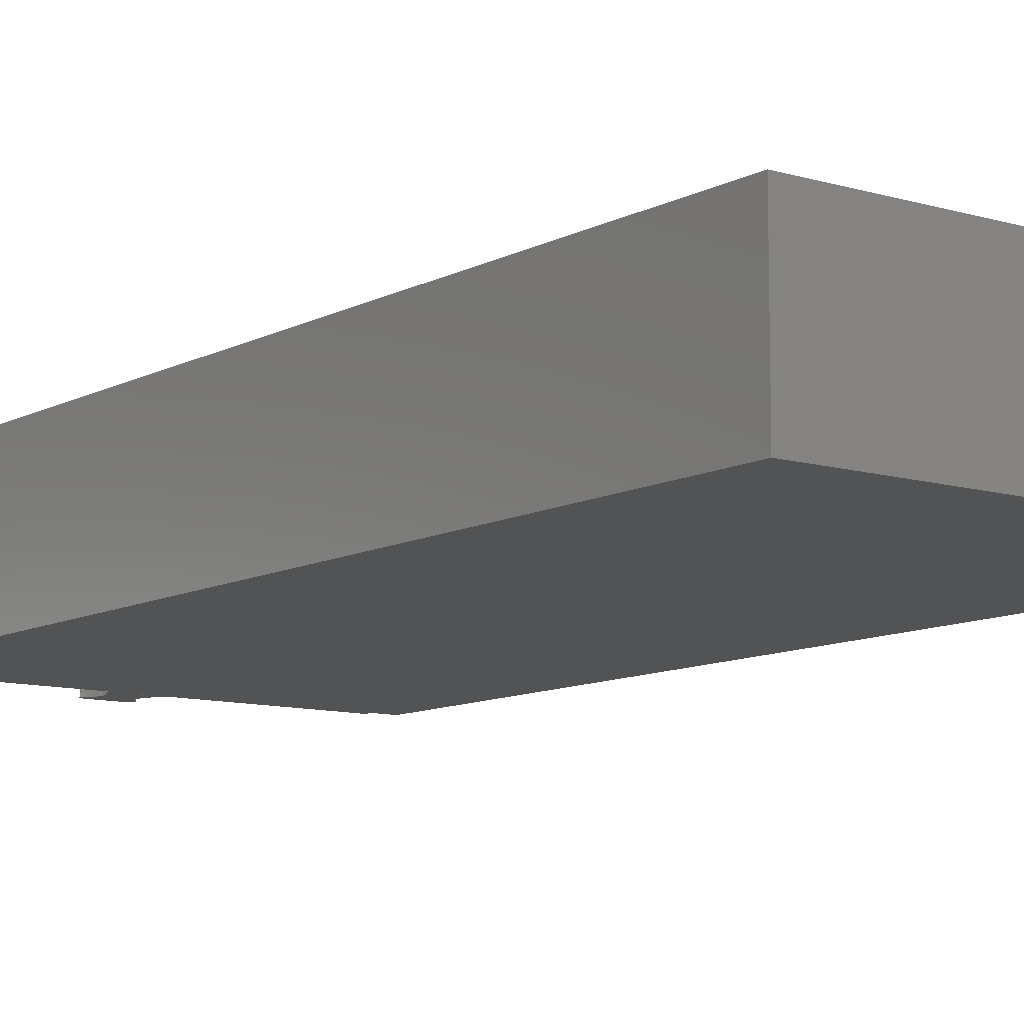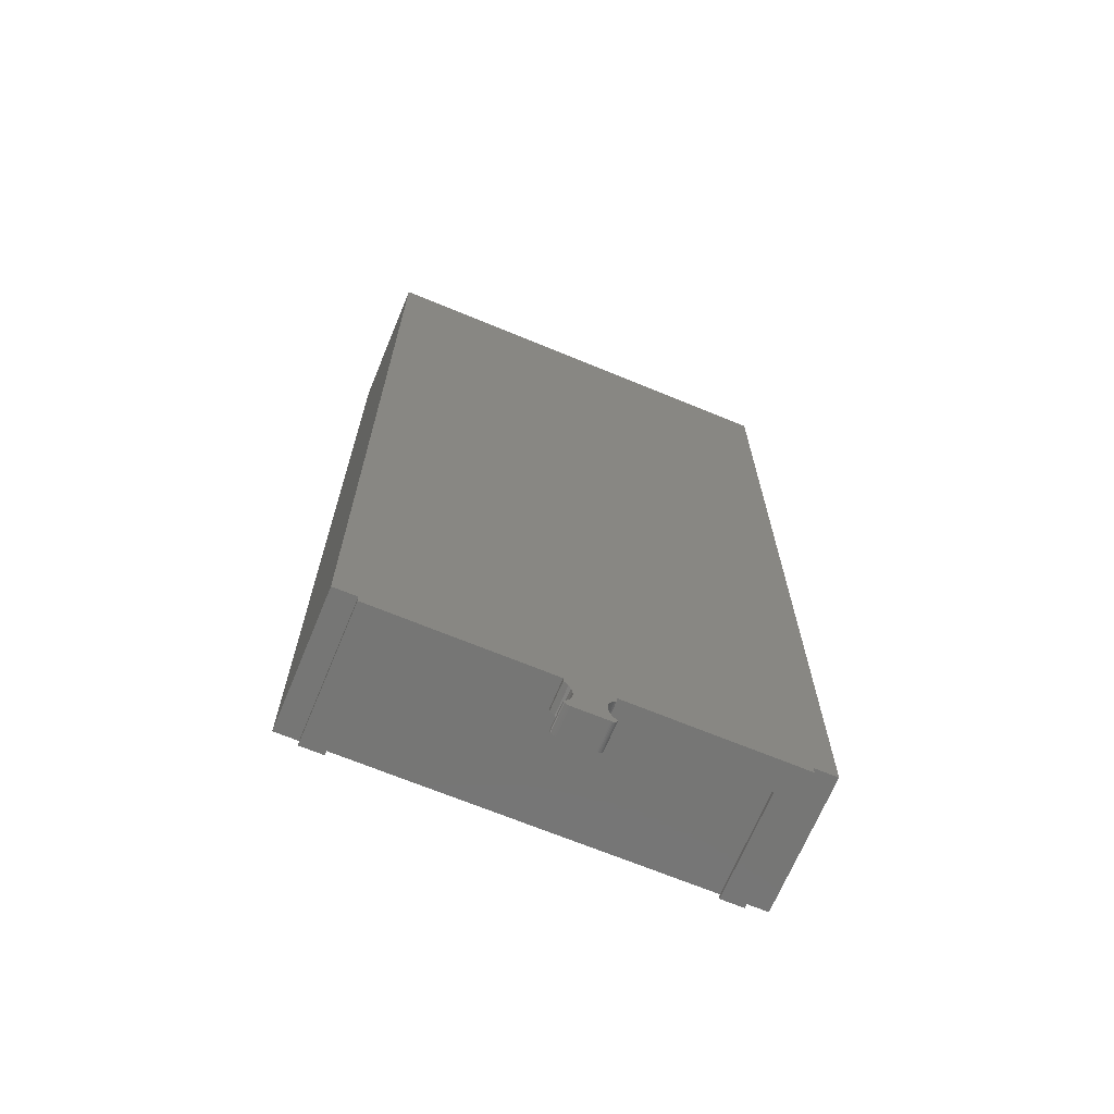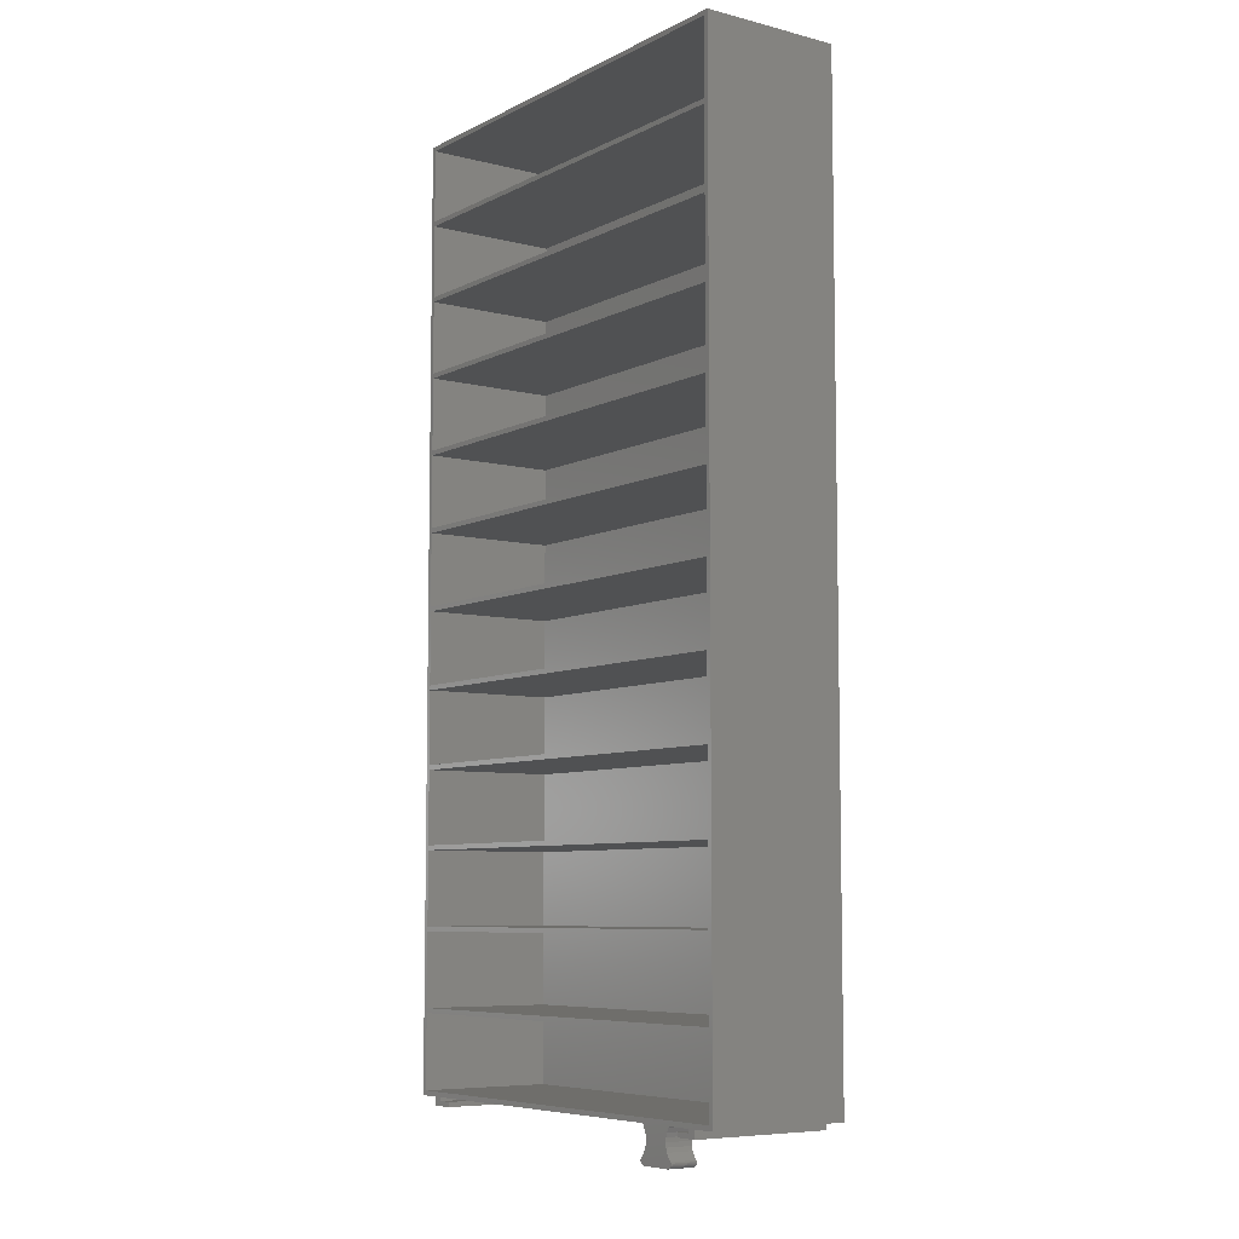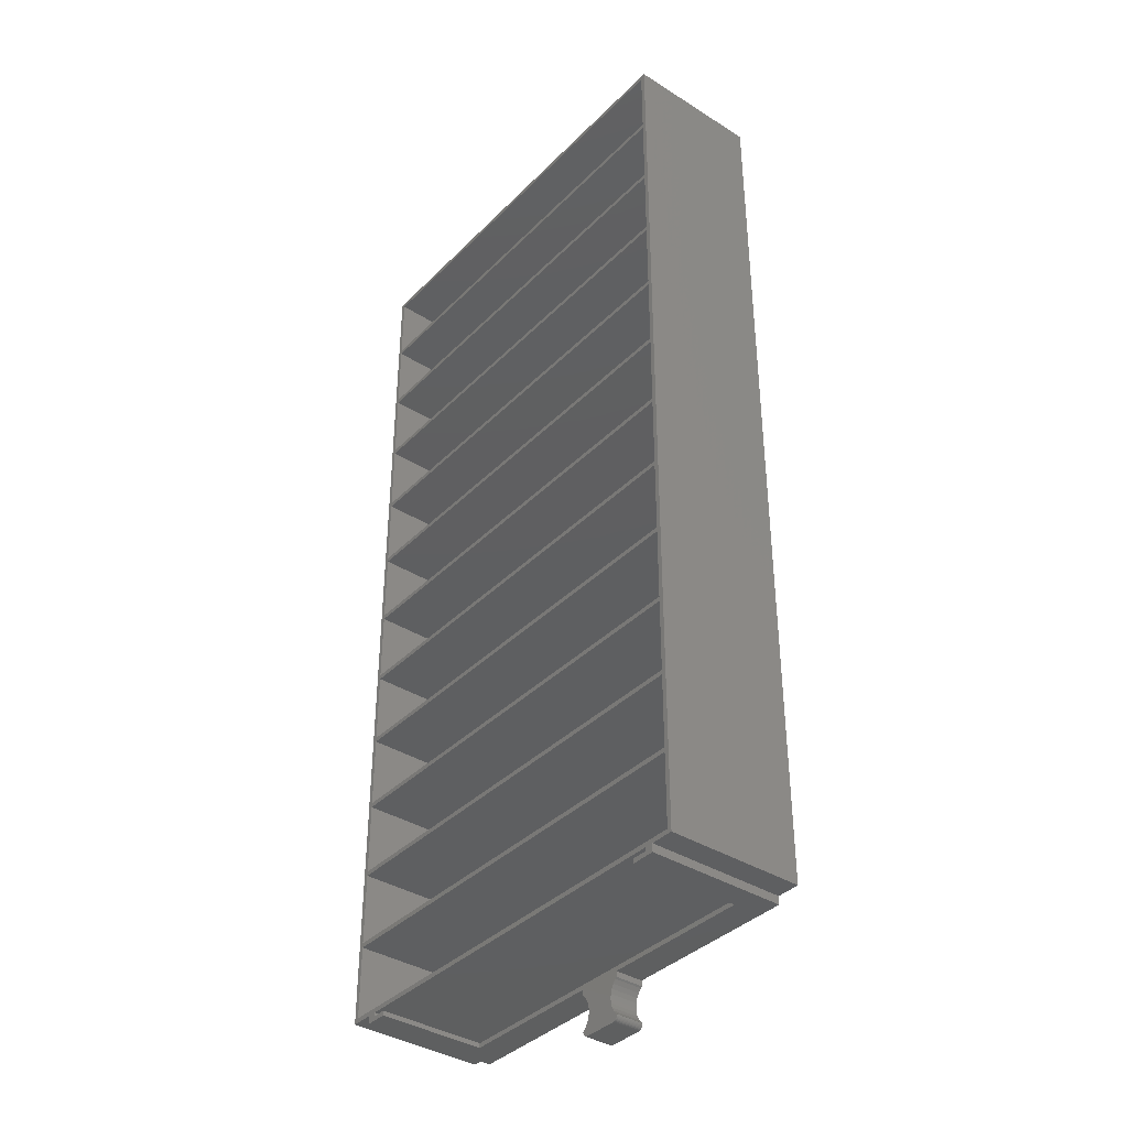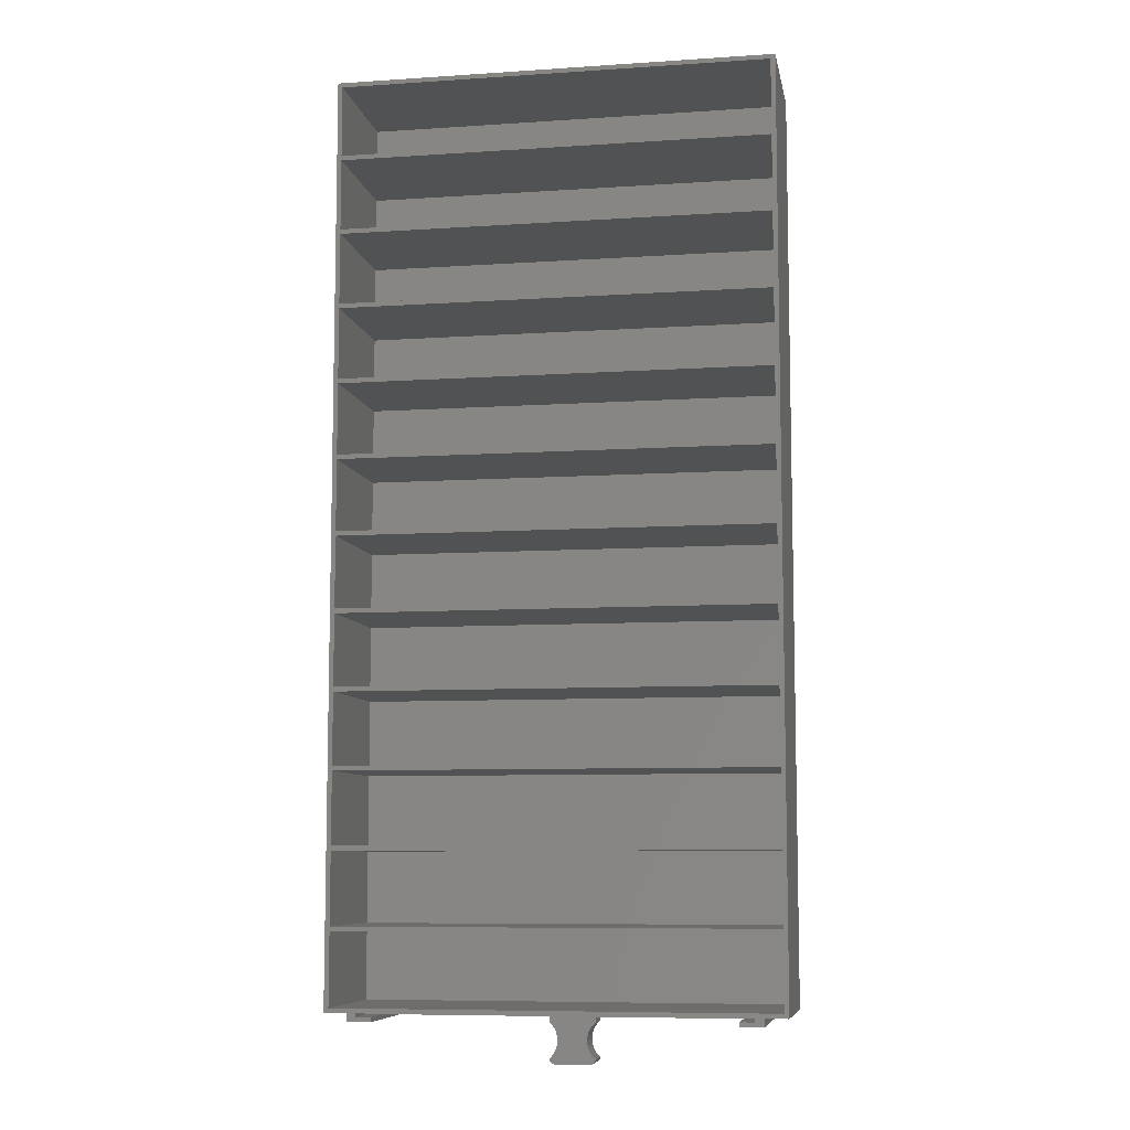
<metadata>
{"format":"stl","ext":"stl","renderer":"f3d","projection":"perspective","resolution":1024,"background":"white","views":[{"elev":-10.2,"azim":142.8,"up":"+Z"},{"elev":-68.3,"azim":157.5,"up":"+Y"},{"elev":-7.1,"azim":54.2,"up":"+Y"},{"elev":-37.9,"azim":51.3,"up":"+Y"},{"elev":-8.1,"azim":10.3,"up":"+Y"}]}
</metadata>
<code>
# stl→obj: 270 verts, 532 faces
v -34.3 -81.4 0
v -34.3 -81.4 5
v -34.3 -81.4 23.8
v -34.3 -80.6 23.8
v -34.3 -80 23.8
v -34.3 -80 0
v 34.3 -81.4 5
v 34.3 -81.4 0
v 34.3 -80 0
v 34.3 -80 23.8
v 34.3 -80.6 23.8
v 34.3 -81.4 23.8
v 38.3 80 0
v 38.3 -80 0
v -38.3 -80 0
v -38.3 80 0
v 3.986 -81.4 0
v 3.996 -81.4 0
v 4 -81.41 0
v 4 -82.35 0
v 3.732 -82.57 0
v -3.732 -82.57 0
v -4 -82.35 0
v -4 -81.41 0
v -3.998 -81.4 0
v -3.99 -81.4 0
v 3.234 -83.18 0
v -3.234 -83.18 0
v 2.864 -83.87 0
v -2.864 -83.87 0
v 2.637 -84.62 0
v -2.637 -84.62 0
v 2.56 -85.4 0
v -2.56 -85.4 0
v 2.637 -86.18 0
v -2.637 -86.18 0
v 2.864 -86.93 0
v -2.864 -86.93 0
v 3.234 -87.62 0
v -3.234 -87.62 0
v 3.732 -88.23 0
v -3.732 -88.23 0
v 3.996 -88.45 0
v 3.981 -88.6 0
v 3.924 -88.78 0
v 3.831 -88.96 0
v 3.707 -89.11 0
v 3.556 -89.23 0
v 3.383 -89.32 0
v 3.195 -89.38 0
v 3 -89.4 0
v -3 -89.4 0
v -3.195 -89.38 0
v -3.383 -89.32 0
v -3.556 -89.23 0
v -3.707 -89.11 0
v -3.831 -88.96 0
v -3.924 -88.78 0
v -3.981 -88.6 0
v -3.996 -88.45 0
v 30.3 -81.4 5
v -30.3 -81.4 5
v -30.3 -81.4 23.8
v 30.3 -81.4 23.8
v 32.8 -80.6 2
v 32.8 -80 2
v -32.8 -80 2
v -32.8 -80.6 2
v -32.8 -80 23.8
v -32.8 -80.6 23.8
v -32.8 -80.6 5
v 32.8 -80 23.8
v 32.8 -80.6 5
v 32.8 -80.6 23.8
v -30.3 -80.6 23.8
v -30.3 -80.6 5
v 30.3 -80.6 5
v 30.3 -80.6 23.8
v 38.3 -80 23.8
v 38.3 -79.2 23.8
v 37.5 -79.2 23.8
v -37.5 -79.2 23.8
v -38.3 -79.2 23.8
v -38.3 -80 23.8
v -37.5 -66.73 23.8
v -38.3 -66.73 23.8
v 38.3 -66.73 23.8
v 37.5 -66.73 23.8
v 38.3 -65.93 23.8
v 37.5 -65.93 23.8
v -37.5 -65.93 23.8
v -38.3 -65.93 23.8
v -37.5 -53.47 23.8
v -38.3 -53.47 23.8
v 38.3 -53.47 23.8
v 37.5 -53.47 23.8
v 38.3 -52.67 23.8
v 37.5 -52.67 23.8
v -37.5 -52.67 23.8
v -38.3 -52.67 23.8
v -37.5 -40.2 23.8
v -38.3 -40.2 23.8
v 38.3 -40.2 23.8
v 37.5 -40.2 23.8
v 38.3 -39.4 23.8
v 37.5 -39.4 23.8
v -37.5 -39.4 23.8
v -38.3 -39.4 23.8
v -37.5 -26.93 23.8
v -38.3 -26.93 23.8
v 38.3 -26.93 23.8
v 37.5 -26.93 23.8
v 38.3 -26.13 23.8
v 37.5 -26.13 23.8
v -37.5 -26.13 23.8
v -38.3 -26.13 23.8
v -37.5 -13.67 23.8
v -38.3 -13.67 23.8
v 38.3 -13.67 23.8
v 37.5 -13.67 23.8
v 38.3 -12.87 23.8
v 37.5 -12.87 23.8
v -37.5 -12.87 23.8
v -38.3 -12.87 23.8
v -37.5 -0.4 23.8
v -38.3 -0.4 23.8
v 38.3 -0.4 23.8
v 37.5 -0.4 23.8
v 38.3 0.4 23.8
v 37.5 0.4 23.8
v -37.5 0.4 23.8
v -38.3 0.4 23.8
v -37.5 12.87 23.8
v -38.3 12.87 23.8
v 38.3 12.87 23.8
v 37.5 12.87 23.8
v 38.3 13.67 23.8
v 37.5 13.67 23.8
v -37.5 13.67 23.8
v -38.3 13.67 23.8
v -37.5 26.13 23.8
v -38.3 26.13 23.8
v 38.3 26.13 23.8
v 37.5 26.13 23.8
v 38.3 26.93 23.8
v 37.5 26.93 23.8
v -37.5 26.93 23.8
v -38.3 26.93 23.8
v -37.5 39.4 23.8
v -38.3 39.4 23.8
v 38.3 39.4 23.8
v 37.5 39.4 23.8
v 38.3 40.2 23.8
v 37.5 40.2 23.8
v -37.5 40.2 23.8
v -38.3 40.2 23.8
v -37.5 52.67 23.8
v -38.3 52.67 23.8
v 38.3 52.67 23.8
v 37.5 52.67 23.8
v 38.3 53.47 23.8
v 37.5 53.47 23.8
v -37.5 53.47 23.8
v -38.3 53.47 23.8
v -37.5 65.93 23.8
v -38.3 65.93 23.8
v 38.3 65.93 23.8
v 37.5 65.93 23.8
v 38.3 66.73 23.8
v 37.5 66.73 23.8
v -37.5 66.73 23.8
v -38.3 66.73 23.8
v -37.5 79.2 23.8
v -38.3 79.2 23.8
v 38.3 79.2 23.8
v 37.5 79.2 23.8
v 38.3 80 23.8
v -38.3 80 23.8
v 37.5 -79.2 0.8
v 37.5 -66.73 0.8
v -37.5 -66.73 0.8
v -37.5 -79.2 0.8
v 37.5 -65.93 0.8
v 37.5 -53.47 0.8
v -37.5 -53.47 0.8
v -37.5 -65.93 0.8
v 37.5 -52.67 0.8
v 37.5 -40.2 0.8
v -37.5 -40.2 0.8
v -37.5 -52.67 0.8
v 37.5 -39.4 0.8
v 37.5 -26.93 0.8
v -37.5 -26.93 0.8
v -37.5 -39.4 0.8
v 37.5 -26.13 0.8
v 37.5 -13.67 0.8
v -37.5 -13.67 0.8
v -37.5 -26.13 0.8
v 37.5 -12.87 0.8
v 37.5 -0.4 0.8
v -37.5 -0.4 0.8
v -37.5 -12.87 0.8
v 37.5 0.4 0.8
v 37.5 12.87 0.8
v -37.5 12.87 0.8
v -37.5 0.4 0.8
v 37.5 13.67 0.8
v 37.5 26.13 0.8
v -37.5 26.13 0.8
v -37.5 13.67 0.8
v 37.5 26.93 0.8
v 37.5 39.4 0.8
v -37.5 39.4 0.8
v -37.5 26.93 0.8
v 37.5 40.2 0.8
v 37.5 52.67 0.8
v -37.5 52.67 0.8
v -37.5 40.2 0.8
v 37.5 53.47 0.8
v 37.5 65.93 0.8
v -37.5 65.93 0.8
v -37.5 53.47 0.8
v 37.5 66.73 0.8
v 37.5 79.2 0.8
v -37.5 79.2 0.8
v -37.5 66.73 0.8
v -3 -89.4 5
v -3.195 -89.38 5
v 3 -89.4 5
v 3.195 -89.38 5
v 3.383 -89.32 5
v 3.556 -89.23 5
v 3.707 -89.11 5
v 3.831 -88.96 5
v 3.924 -88.78 5
v 3.981 -88.6 5
v 3.996 -81.4 5
v 4 -81.41 5
v 3.986 -81.4 5
v -3.99 -81.4 5
v -3.998 -81.4 5
v -4 -81.41 5
v -3.924 -88.78 5
v -3.981 -88.6 5
v -3.831 -88.96 5
v -3.707 -89.11 5
v -3.556 -89.23 5
v -3.383 -89.32 5
v 3.234 -87.62 5
v 3.732 -88.23 5
v 2.864 -86.93 5
v 2.637 -86.18 5
v 2.56 -85.4 5
v 2.637 -84.62 5
v 2.864 -83.87 5
v 3.234 -83.18 5
v 3.732 -82.57 5
v 4 -82.35 5
v 3.996 -88.45 5
v -2.637 -86.18 5
v -2.56 -85.4 5
v -2.864 -86.93 5
v -3.234 -87.62 5
v -3.732 -88.23 5
v -3.234 -83.18 5
v -3.732 -82.57 5
v -2.864 -83.87 5
v -2.637 -84.62 5
v -3.996 -88.45 5
v -4 -82.35 5
f 1 2 3
f 1 3 4
f 1 4 5
f 1 5 6
f 7 8 9
f 7 9 10
f 7 10 11
f 7 11 12
f 13 14 9
f 13 9 6
f 13 6 15
f 13 15 16
f 9 8 1
f 9 1 6
f 17 18 19
f 17 19 20
f 17 20 21
f 17 21 22
f 17 22 23
f 17 23 24
f 17 24 25
f 17 25 26
f 21 27 28
f 21 28 22
f 27 29 30
f 27 30 28
f 29 31 32
f 29 32 30
f 31 33 34
f 31 34 32
f 33 35 36
f 33 36 34
f 35 37 38
f 35 38 36
f 37 39 40
f 37 40 38
f 39 41 42
f 39 42 40
f 41 43 44
f 41 44 45
f 41 45 46
f 41 46 47
f 41 47 48
f 41 48 49
f 41 49 50
f 41 50 51
f 41 51 52
f 41 52 53
f 41 53 54
f 41 54 55
f 41 55 56
f 41 56 57
f 41 57 58
f 41 58 59
f 41 59 60
f 41 60 42
f 8 7 61
f 8 61 62
f 8 62 2
f 8 2 1
f 62 63 3
f 62 3 2
f 7 12 64
f 7 64 61
f 65 66 67
f 65 67 68
f 67 69 70
f 67 70 71
f 67 71 68
f 72 66 65
f 72 65 73
f 72 73 74
f 75 76 71
f 75 71 70
f 74 73 77
f 74 77 78
f 76 77 73
f 76 73 65
f 76 65 68
f 76 68 71
f 61 77 76
f 61 76 62
f 76 75 63
f 76 63 62
f 64 78 77
f 64 77 61
f 63 75 70
f 63 70 4
f 63 4 3
f 12 11 74
f 12 74 78
f 12 78 64
f 70 69 5
f 70 5 4
f 11 10 72
f 11 72 74
f 5 69 72
f 5 72 10
f 5 10 79
f 5 79 80
f 5 80 81
f 5 81 82
f 5 82 83
f 5 83 84
f 82 85 86
f 82 86 83
f 80 87 88
f 80 88 81
f 85 88 87
f 85 87 89
f 85 89 90
f 85 90 91
f 85 91 92
f 85 92 86
f 91 93 94
f 91 94 92
f 89 95 96
f 89 96 90
f 93 96 95
f 93 95 97
f 93 97 98
f 93 98 99
f 93 99 100
f 93 100 94
f 99 101 102
f 99 102 100
f 97 103 104
f 97 104 98
f 101 104 103
f 101 103 105
f 101 105 106
f 101 106 107
f 101 107 108
f 101 108 102
f 107 109 110
f 107 110 108
f 105 111 112
f 105 112 106
f 109 112 111
f 109 111 113
f 109 113 114
f 109 114 115
f 109 115 116
f 109 116 110
f 115 117 118
f 115 118 116
f 113 119 120
f 113 120 114
f 117 120 119
f 117 119 121
f 117 121 122
f 117 122 123
f 117 123 124
f 117 124 118
f 123 125 126
f 123 126 124
f 121 127 128
f 121 128 122
f 125 128 127
f 125 127 129
f 125 129 130
f 125 130 131
f 125 131 132
f 125 132 126
f 131 133 134
f 131 134 132
f 129 135 136
f 129 136 130
f 133 136 135
f 133 135 137
f 133 137 138
f 133 138 139
f 133 139 140
f 133 140 134
f 139 141 142
f 139 142 140
f 137 143 144
f 137 144 138
f 141 144 143
f 141 143 145
f 141 145 146
f 141 146 147
f 141 147 148
f 141 148 142
f 147 149 150
f 147 150 148
f 145 151 152
f 145 152 146
f 149 152 151
f 149 151 153
f 149 153 154
f 149 154 155
f 149 155 156
f 149 156 150
f 155 157 158
f 155 158 156
f 153 159 160
f 153 160 154
f 157 160 159
f 157 159 161
f 157 161 162
f 157 162 163
f 157 163 164
f 157 164 158
f 163 165 166
f 163 166 164
f 161 167 168
f 161 168 162
f 165 168 167
f 165 167 169
f 165 169 170
f 165 170 171
f 165 171 172
f 165 172 166
f 171 173 174
f 171 174 172
f 169 175 176
f 169 176 170
f 173 176 175
f 173 175 177
f 173 177 178
f 173 178 174
f 15 84 83
f 15 83 86
f 15 86 92
f 15 92 94
f 15 94 100
f 15 100 102
f 15 102 108
f 15 108 110
f 15 110 116
f 15 116 118
f 15 118 124
f 15 124 126
f 15 126 132
f 15 132 134
f 15 134 140
f 15 140 142
f 15 142 148
f 15 148 150
f 15 150 156
f 15 156 158
f 15 158 164
f 15 164 166
f 15 166 172
f 15 172 174
f 15 174 178
f 15 178 16
f 14 13 177
f 14 177 175
f 14 175 169
f 14 169 167
f 14 167 161
f 14 161 159
f 14 159 153
f 14 153 151
f 14 151 145
f 14 145 143
f 14 143 137
f 14 137 135
f 14 135 129
f 14 129 127
f 14 127 121
f 14 121 119
f 14 119 113
f 14 113 111
f 14 111 105
f 14 105 103
f 14 103 97
f 14 97 95
f 14 95 89
f 14 89 87
f 14 87 80
f 14 80 79
f 16 178 177
f 16 177 13
f 179 180 181
f 179 181 182
f 183 184 185
f 183 185 186
f 187 188 189
f 187 189 190
f 191 192 193
f 191 193 194
f 195 196 197
f 195 197 198
f 199 200 201
f 199 201 202
f 203 204 205
f 203 205 206
f 207 208 209
f 207 209 210
f 211 212 213
f 211 213 214
f 215 216 217
f 215 217 218
f 219 220 221
f 219 221 222
f 223 224 225
f 223 225 226
f 181 85 82
f 181 82 182
f 185 93 91
f 185 91 186
f 189 101 99
f 189 99 190
f 193 109 107
f 193 107 194
f 197 117 115
f 197 115 198
f 201 125 123
f 201 123 202
f 205 133 131
f 205 131 206
f 209 141 139
f 209 139 210
f 213 149 147
f 213 147 214
f 217 157 155
f 217 155 218
f 221 165 163
f 221 163 222
f 225 173 171
f 225 171 226
f 88 180 179
f 88 179 81
f 96 184 183
f 96 183 90
f 104 188 187
f 104 187 98
f 112 192 191
f 112 191 106
f 120 196 195
f 120 195 114
f 128 200 199
f 128 199 122
f 136 204 203
f 136 203 130
f 144 208 207
f 144 207 138
f 152 212 211
f 152 211 146
f 160 216 215
f 160 215 154
f 168 220 219
f 168 219 162
f 176 224 223
f 176 223 170
f 171 170 223
f 171 223 226
f 224 176 173
f 224 173 225
f 163 162 219
f 163 219 222
f 220 168 165
f 220 165 221
f 155 154 215
f 155 215 218
f 216 160 157
f 216 157 217
f 147 146 211
f 147 211 214
f 212 152 149
f 212 149 213
f 139 138 207
f 139 207 210
f 208 144 141
f 208 141 209
f 131 130 203
f 131 203 206
f 204 136 133
f 204 133 205
f 123 122 199
f 123 199 202
f 200 128 125
f 200 125 201
f 115 114 195
f 115 195 198
f 196 120 117
f 196 117 197
f 107 106 191
f 107 191 194
f 192 112 109
f 192 109 193
f 99 98 187
f 99 187 190
f 188 104 101
f 188 101 189
f 91 90 183
f 91 183 186
f 184 96 93
f 184 93 185
f 82 81 179
f 82 179 182
f 180 88 85
f 180 85 181
f 6 5 84
f 6 84 15
f 66 72 69
f 66 69 67
f 14 79 10
f 14 10 9
f 227 228 53
f 227 53 52
f 51 229 227
f 51 227 52
f 230 229 51
f 230 51 50
f 231 230 50
f 231 50 49
f 232 231 49
f 232 49 48
f 233 232 48
f 233 48 47
f 234 233 47
f 234 47 46
f 235 234 46
f 235 46 45
f 236 235 45
f 236 45 44
f 237 238 19
f 237 19 18
f 239 237 18
f 239 18 17
f 240 239 17
f 240 17 26
f 241 240 26
f 241 26 25
f 242 241 25
f 242 25 24
f 243 244 59
f 243 59 58
f 245 243 58
f 245 58 57
f 246 245 57
f 246 57 56
f 247 246 56
f 247 56 55
f 248 247 55
f 248 55 54
f 228 248 54
f 228 54 53
f 249 250 41
f 249 41 39
f 251 249 39
f 251 39 37
f 252 251 37
f 252 37 35
f 253 252 35
f 253 35 33
f 254 253 33
f 254 33 31
f 255 254 31
f 255 31 29
f 256 255 29
f 256 29 27
f 257 256 27
f 257 27 21
f 258 257 21
f 258 21 20
f 250 259 43
f 250 43 41
f 259 236 44
f 259 44 43
f 19 238 258
f 19 258 20
f 260 261 34
f 260 34 36
f 262 260 36
f 262 36 38
f 263 262 38
f 263 38 40
f 264 263 40
f 264 40 42
f 265 266 22
f 265 22 28
f 267 265 28
f 267 28 30
f 268 267 30
f 268 30 32
f 261 268 32
f 261 32 34
f 269 264 42
f 269 42 60
f 266 270 23
f 266 23 22
f 270 242 24
f 270 24 23
f 244 269 60
f 244 60 59
f 229 230 231
f 229 231 232
f 229 232 233
f 229 233 234
f 229 234 235
f 229 235 236
f 229 236 259
f 229 259 250
f 229 250 264
f 229 264 269
f 229 269 244
f 229 244 243
f 229 243 245
f 229 245 246
f 229 246 247
f 229 247 248
f 229 248 228
f 229 228 227
f 250 249 263
f 250 263 264
f 249 251 262
f 249 262 263
f 251 252 260
f 251 260 262
f 252 253 261
f 252 261 260
f 253 254 268
f 253 268 261
f 254 255 267
f 254 267 268
f 255 256 265
f 255 265 267
f 256 257 266
f 256 266 265
f 257 258 238
f 257 238 237
f 257 237 239
f 257 239 240
f 257 240 241
f 257 241 242
f 257 242 270
f 257 270 266

</code>
